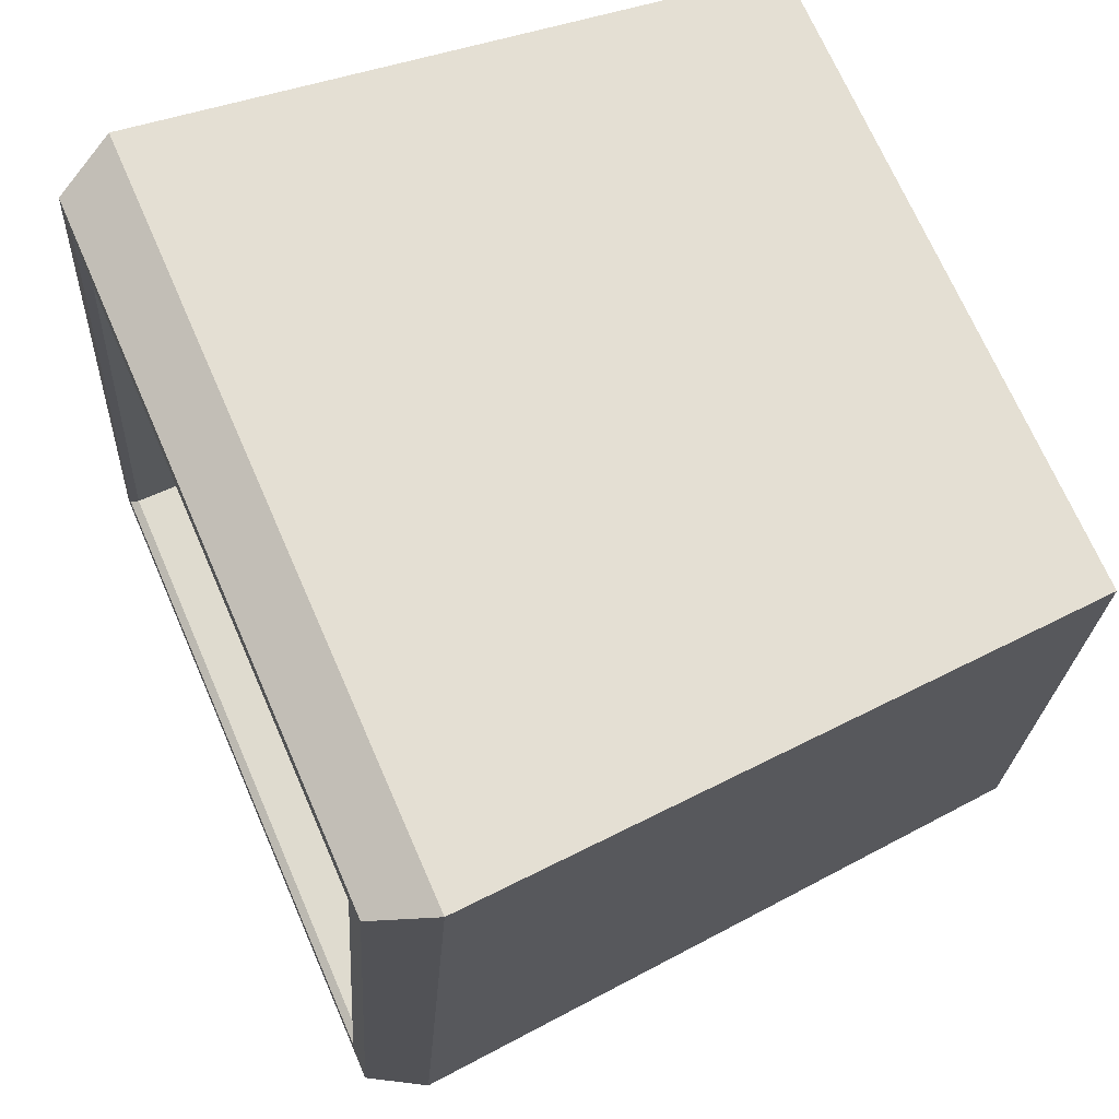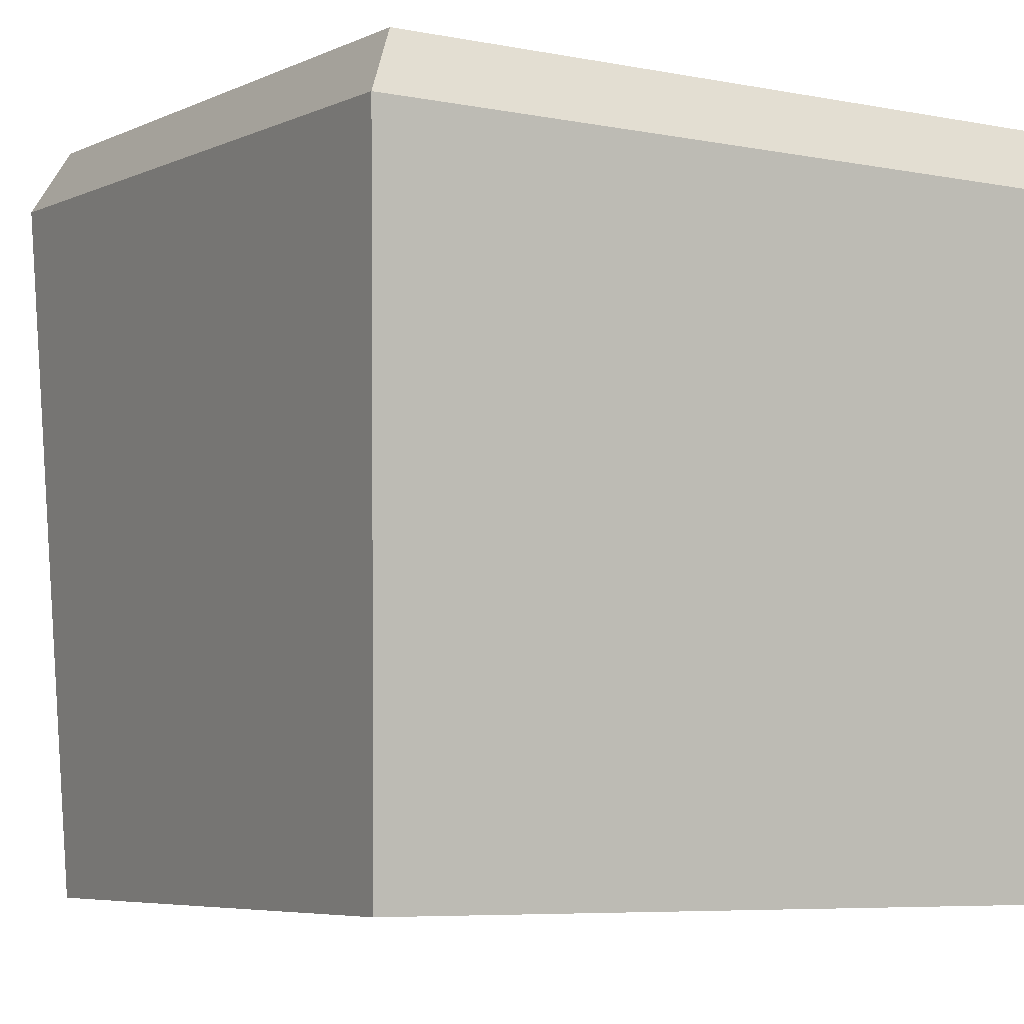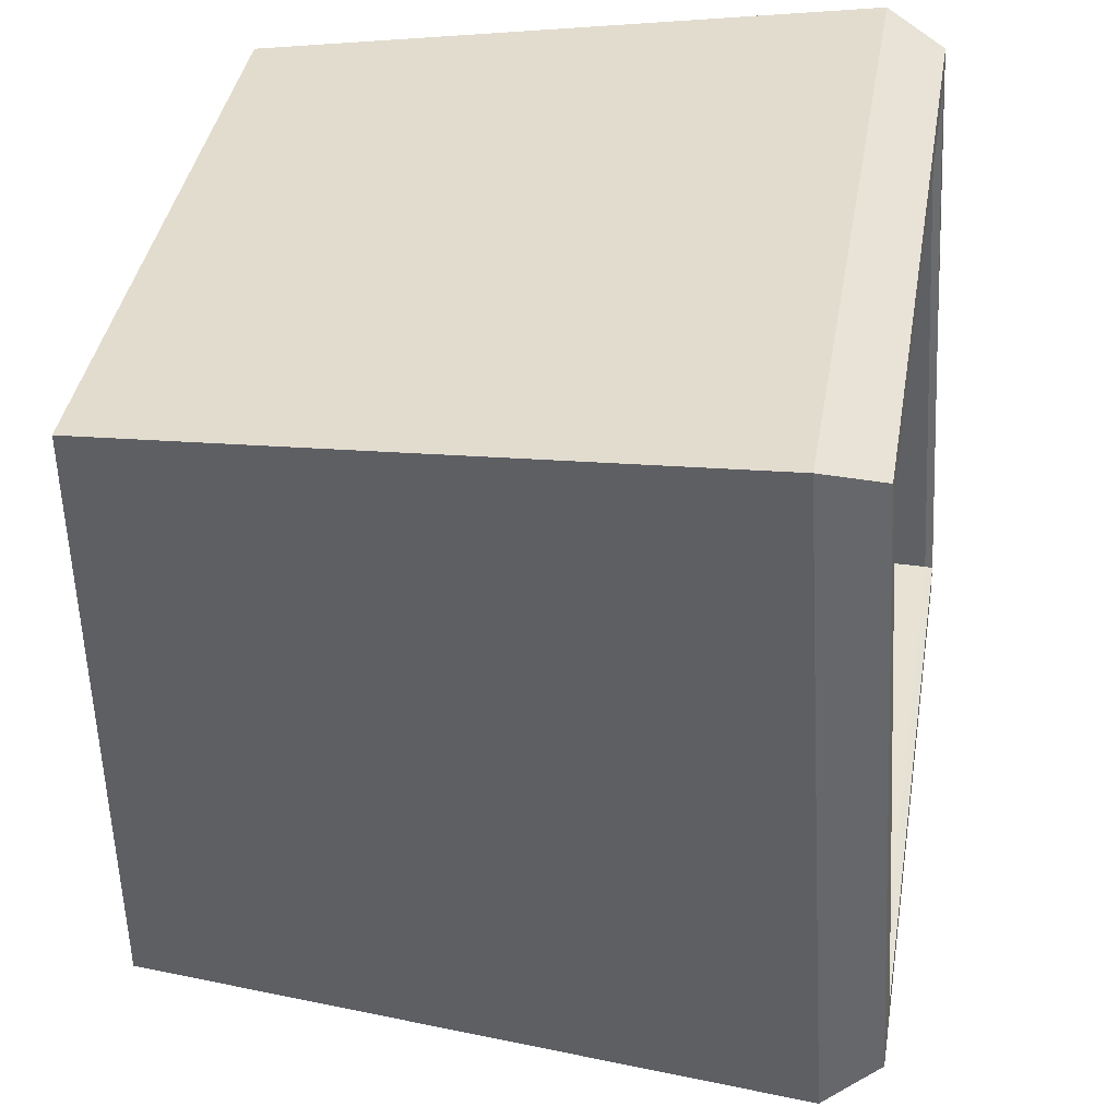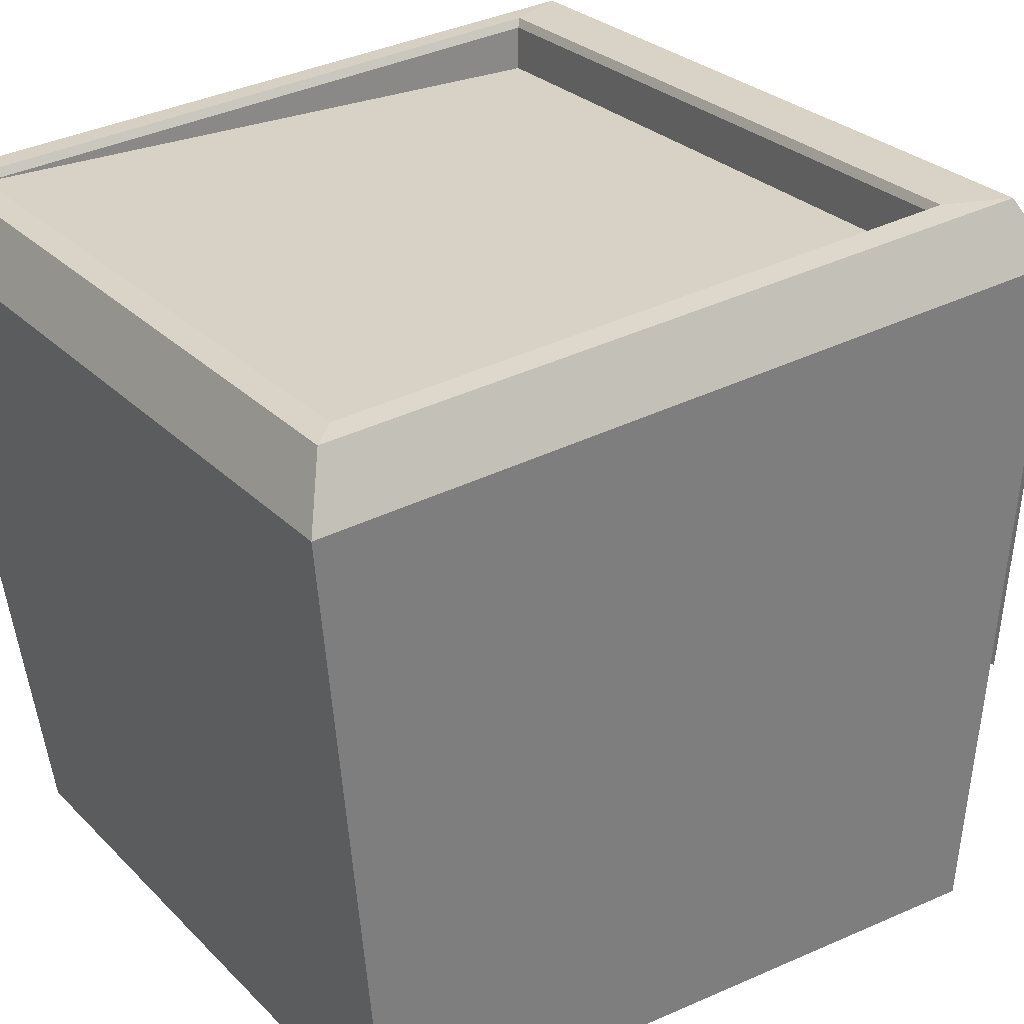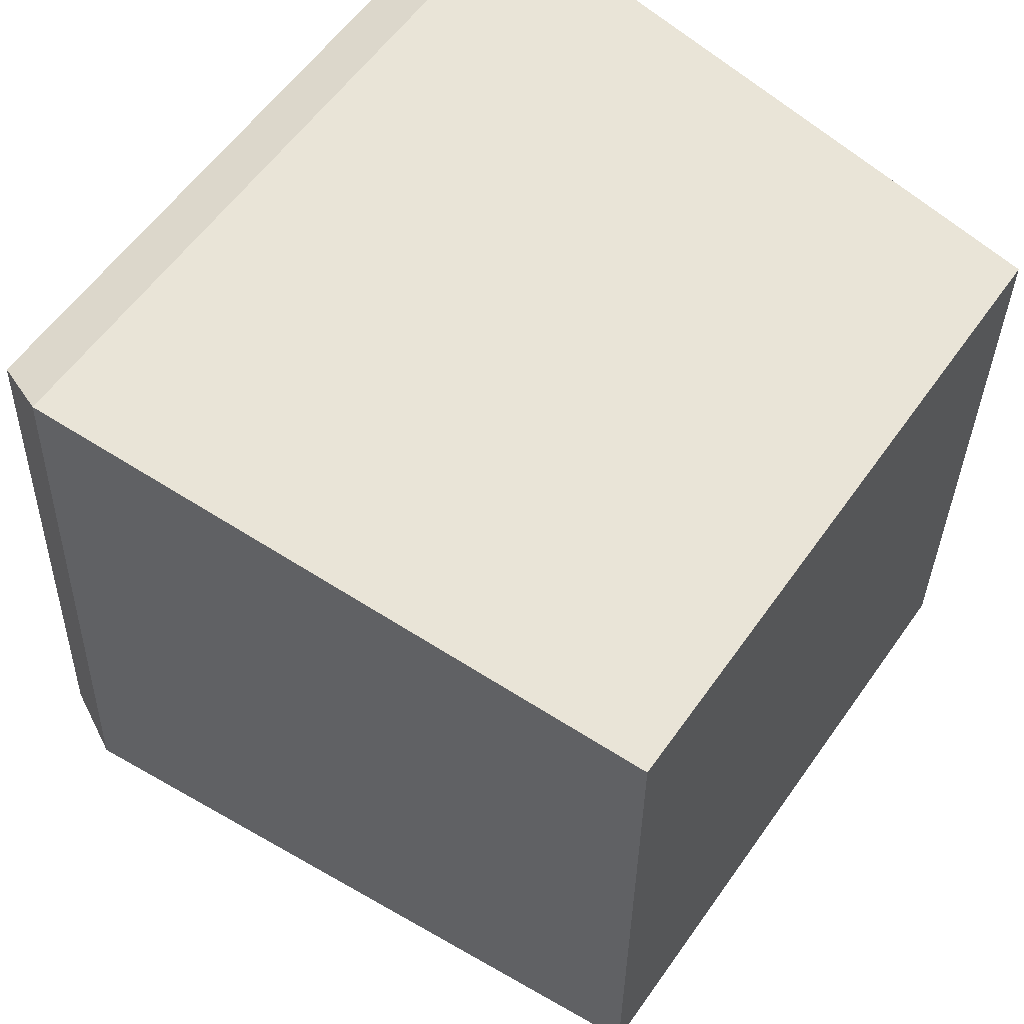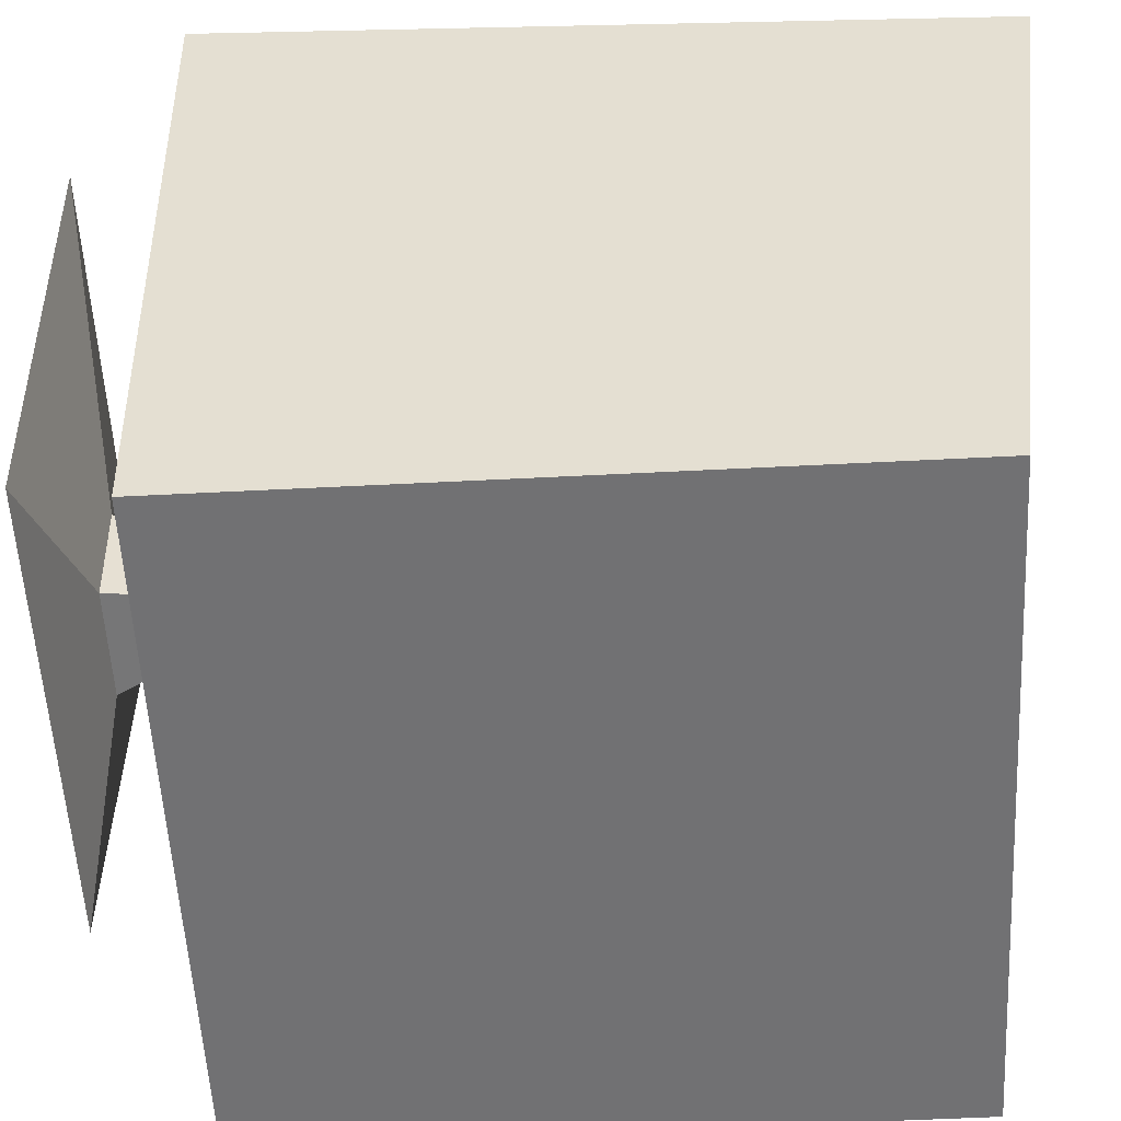
<metadata>
{"format":"obj","ext":"obj","renderer":"f3d","projection":"perspective","resolution":1024,"background":"white","views":[{"elev":70.5,"azim":66.4,"up":"+Y"},{"elev":-6.5,"azim":149.9,"up":"+Z"},{"elev":39.9,"azim":-80.3,"up":"+Y"},{"elev":27.4,"azim":-124.0,"up":"+Z"},{"elev":58.1,"azim":124.9,"up":"+Y"},{"elev":-55.3,"azim":93.1,"up":"+Z"}]}
</metadata>
<code>
o Cube
v 0.772 0.772 -0.772
v 0.772 -0.772 -0.772
v 0.8813 0.9582 0.7119
v 0.8813 -0.8003 0.8325
v -0.772 0.772 -0.772
v -0.772 -0.772 -0.772
v -0.8813 0.9582 0.7119
v -0.8813 -0.8003 0.8325
v 0.8147 0.9013 0.8552
v 0.8147 -0.7243 0.9666
v -0.8147 0.9013 0.8552
v -0.8147 -0.7243 0.9666
v 0.7541 0.8409 0.8593
v 0.7541 -0.5855 0.9624
v -0.7541 0.8409 0.8593
v -0.7541 -0.5855 0.9624
v 0.743 0.8284 0.8415
v 0.743 -0.5756 0.9431
v -0.743 0.8284 0.8415
v -0.743 -0.5756 0.9431
v -0.1049 -0.8985 -0.1066
v -0.1197 -0.9017 0.1031
v 0.1049 -0.8985 -0.1066
v 0.1197 -0.9017 0.1031
v -0.1275 -0.9669 -0.1303
v -0.1456 -0.9707 0.1247
v 0.1275 -0.9669 -0.1303
v 0.1456 -0.9707 0.1247
v -0.5599 -1.054 -0.3596
v -0.6374 -1.07 0.7345
v 0.5342 -1.054 -0.3596
v 0.6117 -1.07 0.7345
v -0.743 -0.5756 0.8415
v -0.743 0.8284 0.8415
v 0.743 0.8284 0.8415
v 0.743 -0.5756 0.8415
v 0.772 -0.772 -0.772
v 0.1049 -0.8985 -0.1066
f 1 5 7 3
f 7 8 12 11
f 8 7 5 6
f 6 2 23 21
f 2 1 3 4
f 6 5 1 2
f 10 9 13 14
f 8 4 10 12
f 3 7 11 9
f 4 3 9 10
f 13 15 19 17
f 9 11 15 13
f 11 12 16 15
f 12 10 14 16
f 20 18 36 33
f 15 16 20 19
f 16 14 18 20
f 14 13 17 18
f 24 22 26 28
f 4 8 22 24
f 8 6 21 22
f 2 4 24 23
f 27 28 32 31
f 22 21 25 26
f 23 24 28 27
f 21 23 27 25
f 29 31 32 30
f 25 27 31 29
f 28 26 30 32
f 26 25 29 30
f 36 35 34 33
f 18 17 35 36
f 17 19 34 35
f 19 20 33 34
f 2 23 38 37

</code>
